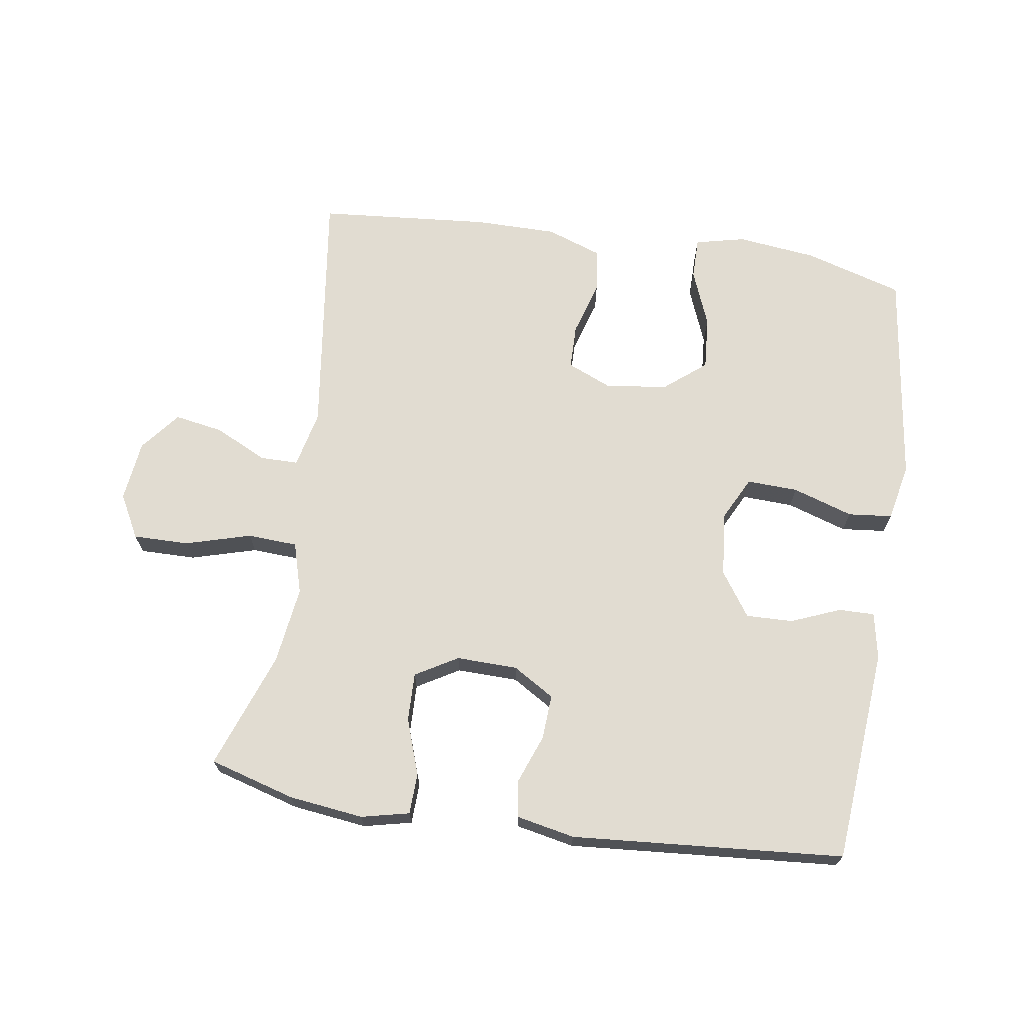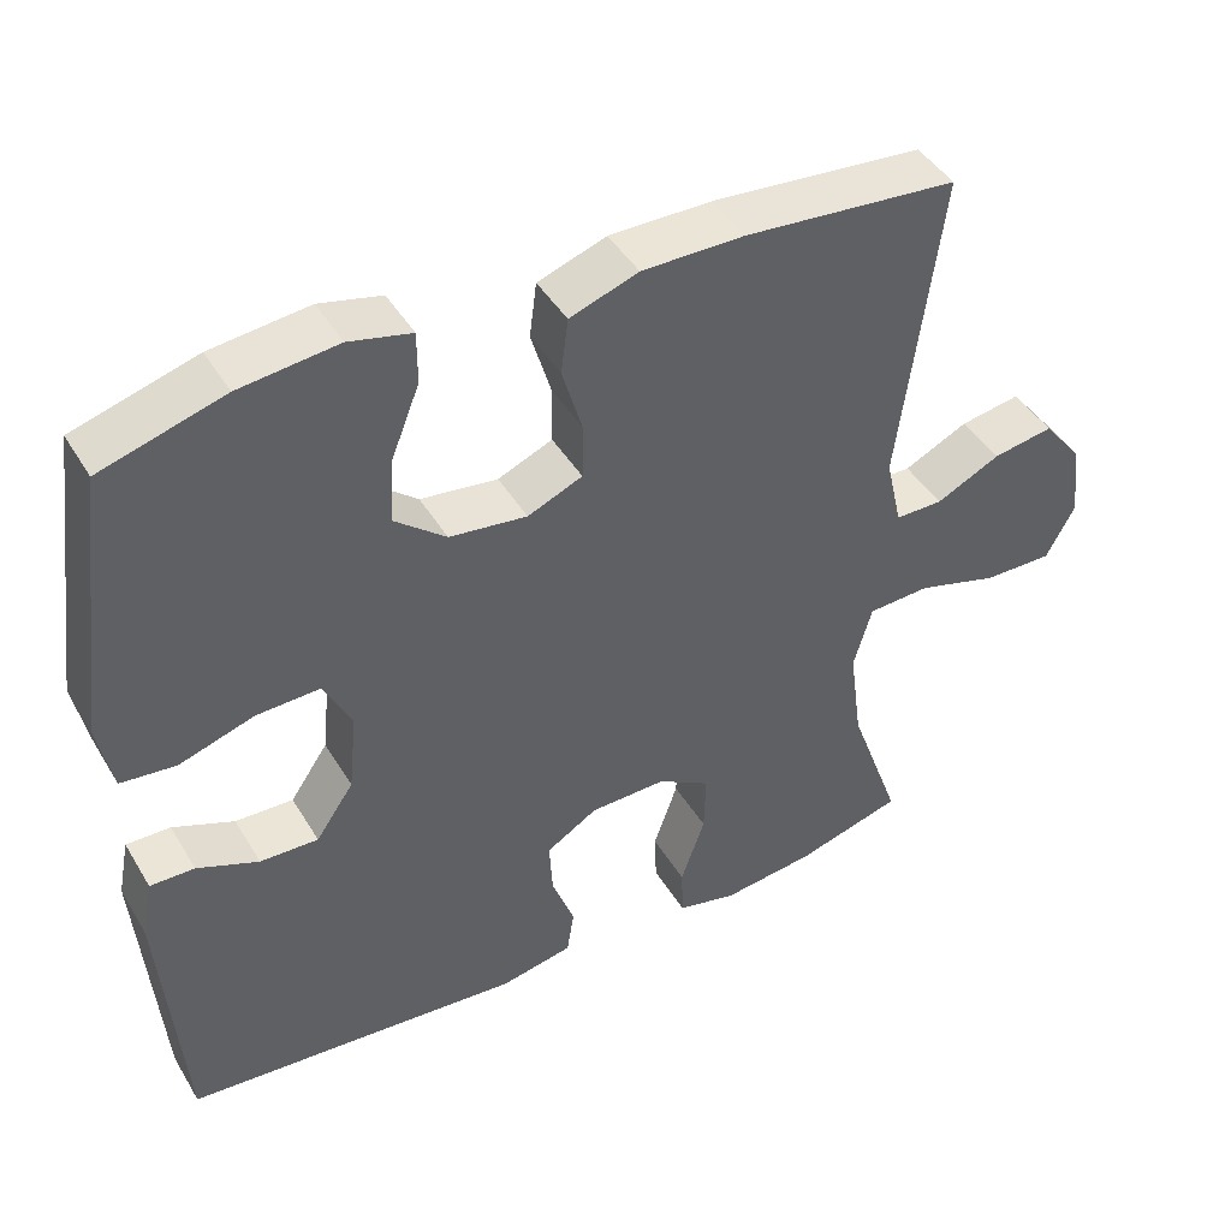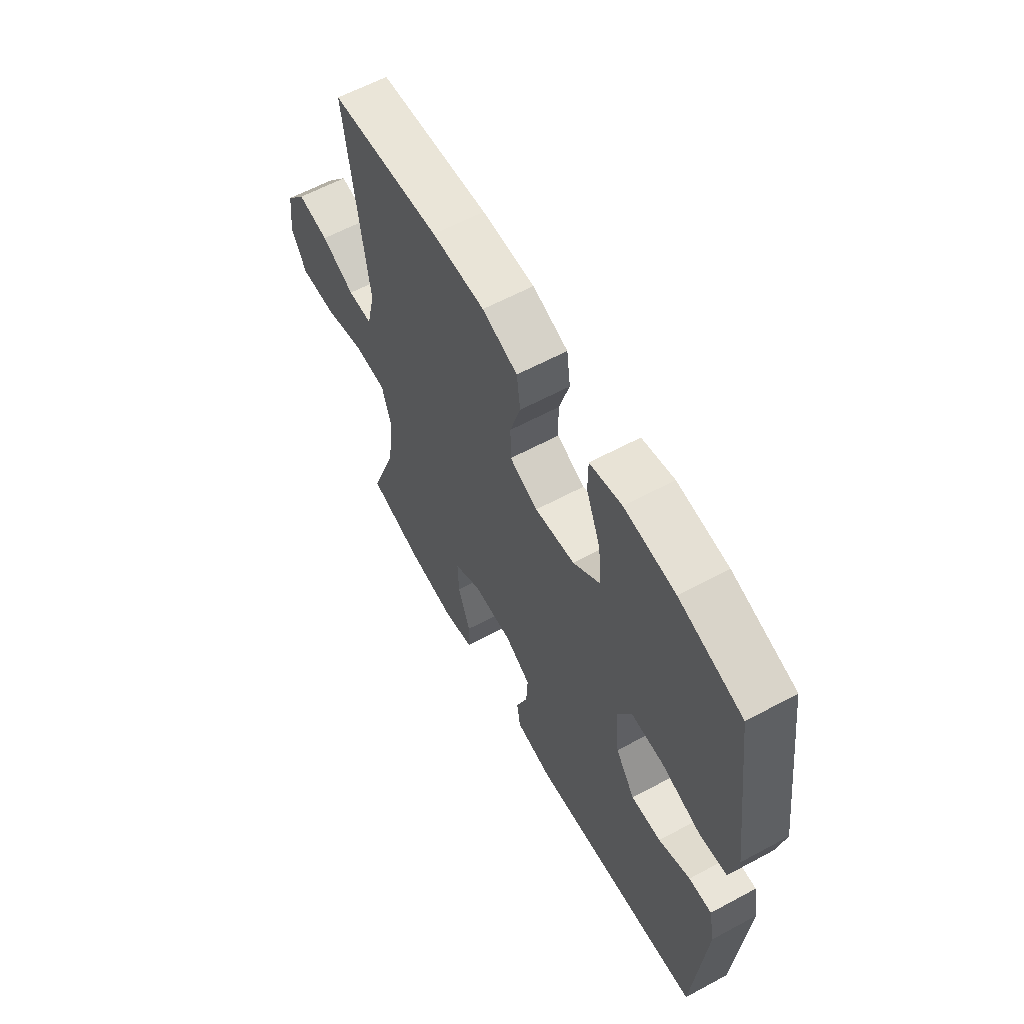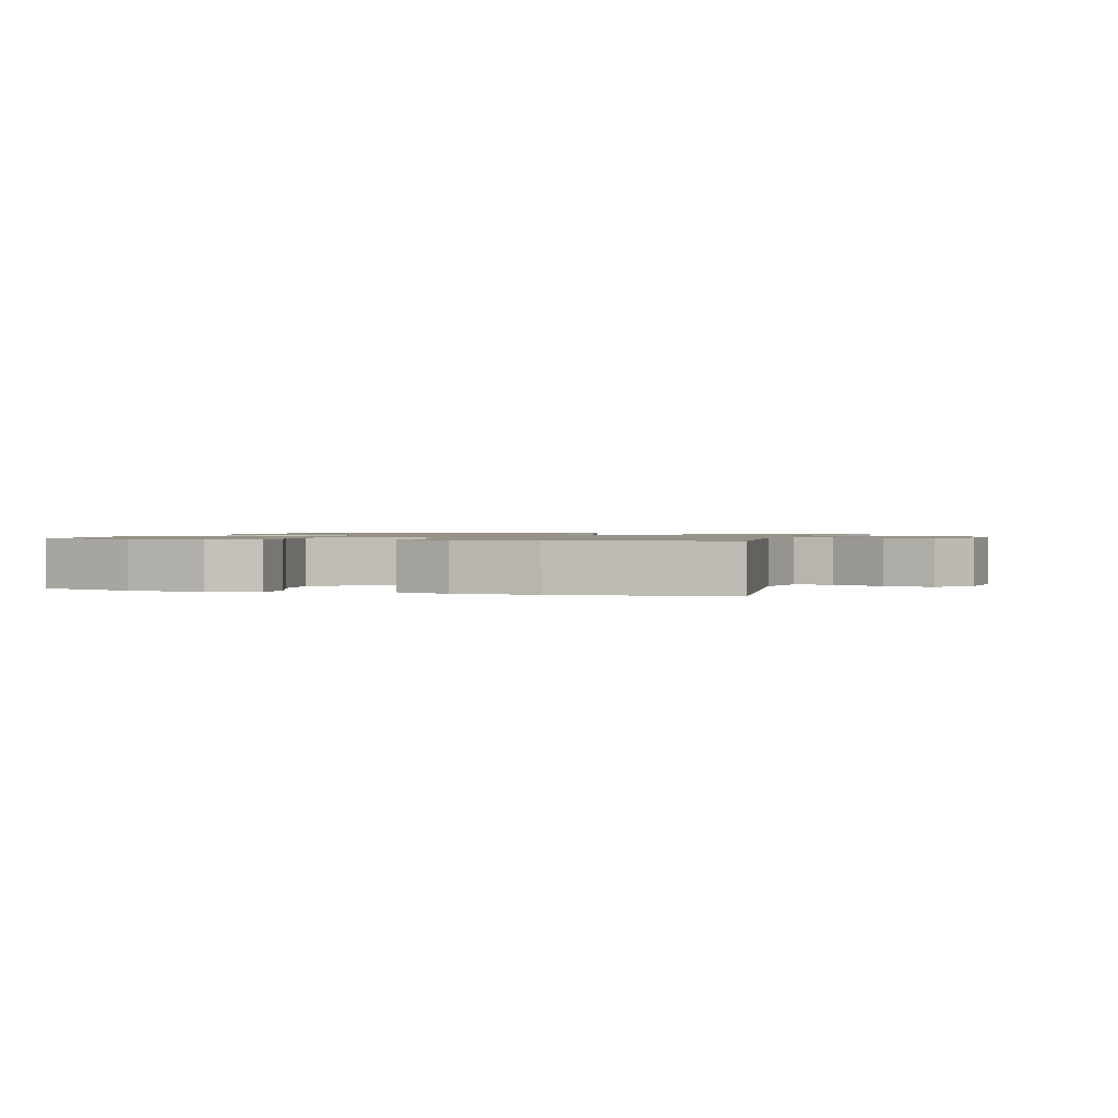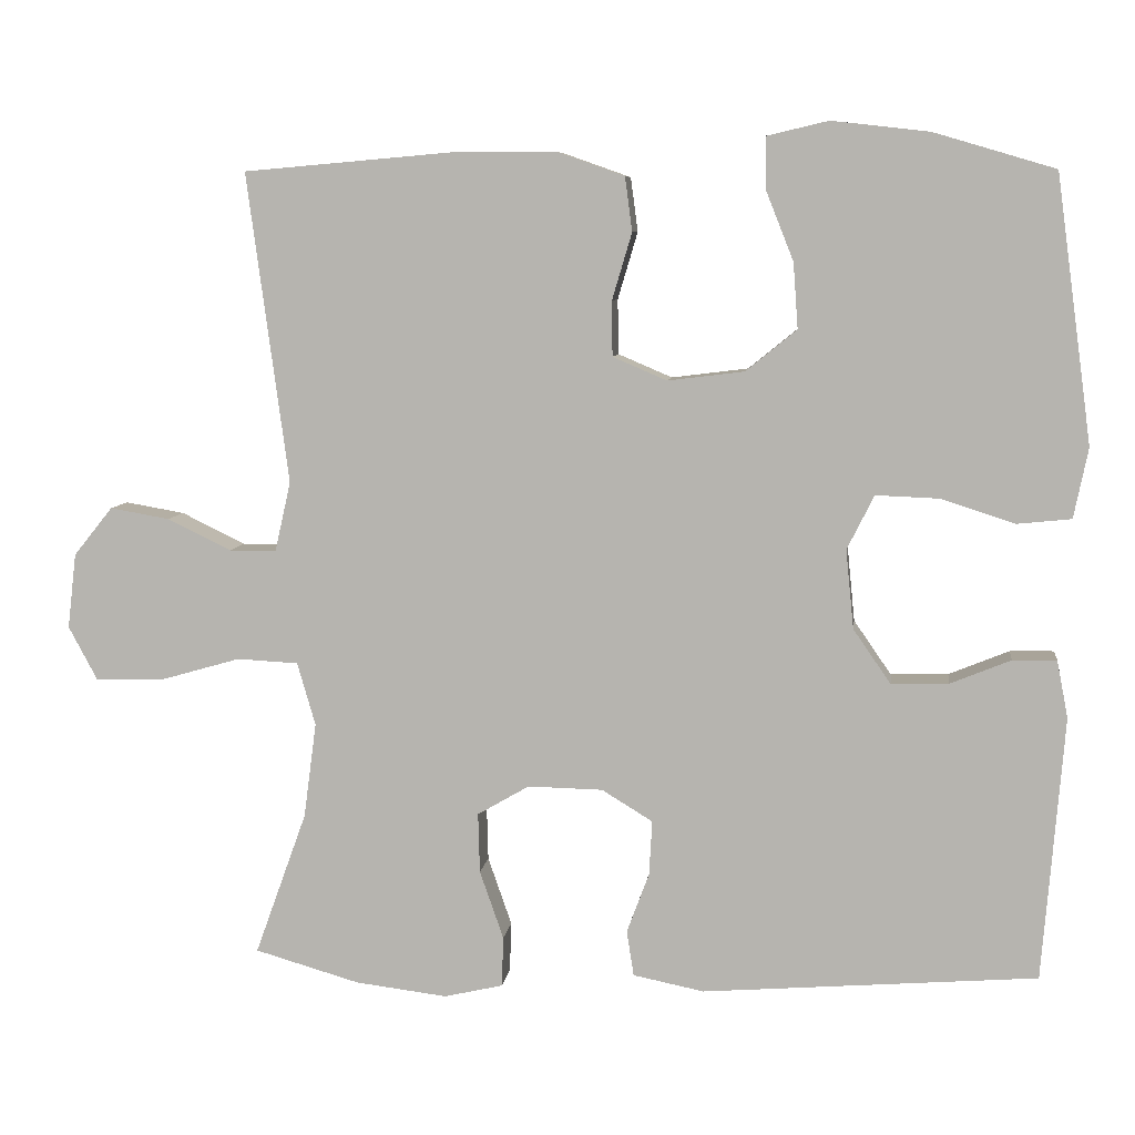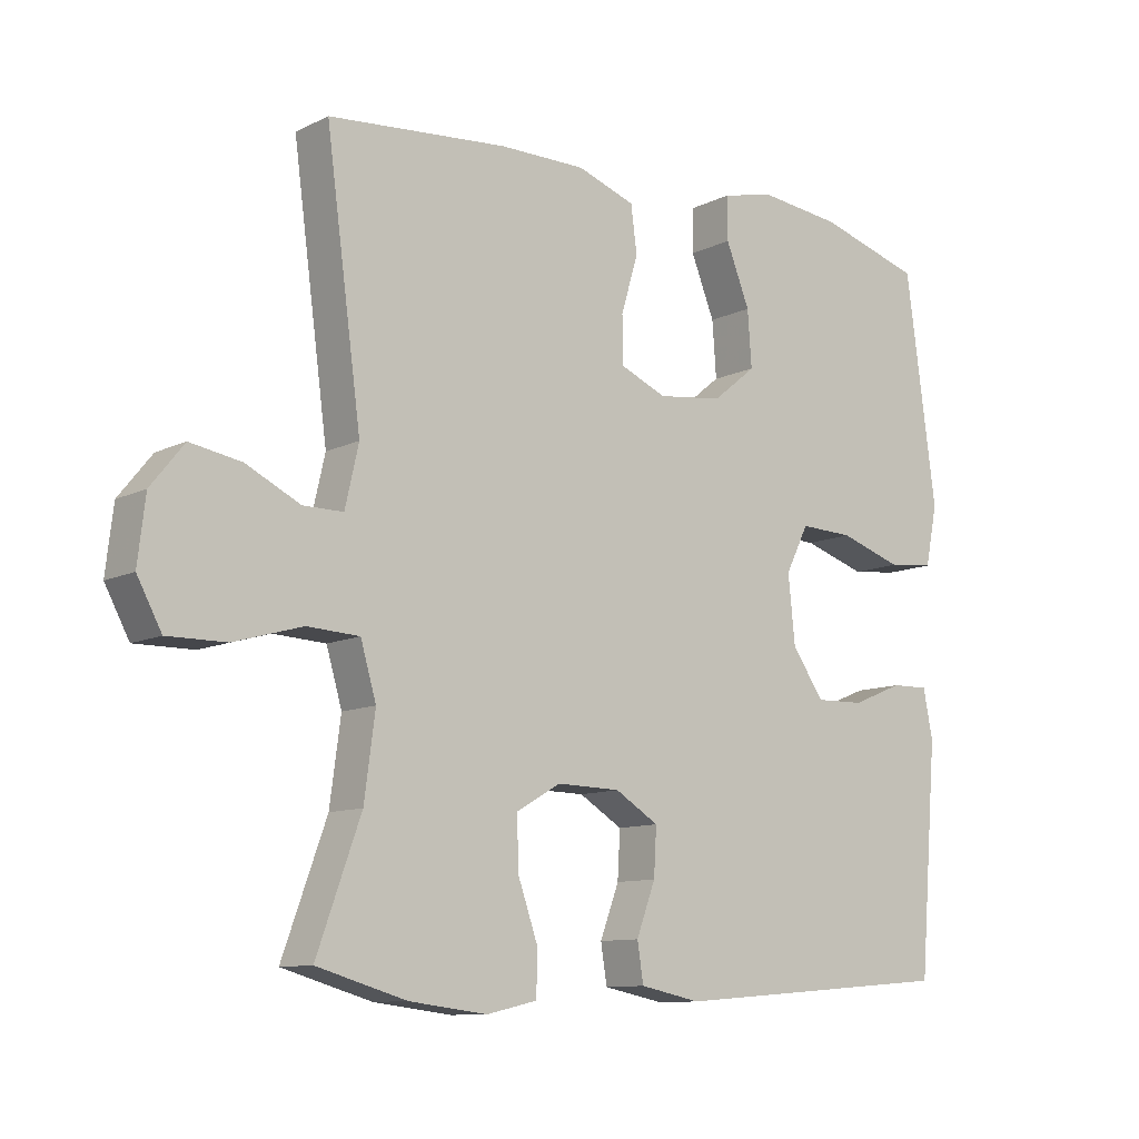
<metadata>
{"format":"obj","ext":"obj","renderer":"f3d","projection":"perspective","resolution":1024,"background":"white","views":[{"elev":69.0,"azim":-171.3,"up":"+Y"},{"elev":44.0,"azim":-29.1,"up":"+Z"},{"elev":60.9,"azim":-118.8,"up":"+Z"},{"elev":1.2,"azim":17.2,"up":"+Y"},{"elev":7.5,"azim":-172.8,"up":"+Z"},{"elev":-10.5,"azim":140.4,"up":"+Z"}]}
</metadata>
<code>
v -0.5 0.07 0.5
v -0.348 0.07 0.545
v -0.226 0.07 0.559
v -0.149 0.07 0.541
v -0.149 0.07 0.477
v -0.184 0.07 0.389
v -0.19 0.07 0.307
v -0.126 0.07 0.255
v -0.03 0.07 0.243
v 0.038 0.07 0.272
v 0.039 0.07 0.341
v 0.014 0.07 0.425
v 0.023 0.07 0.493
v 0.108 0.07 0.523
v 0.235 0.07 0.523
v 0.5 0.07 0.5
v 0.448 0.07 0.111
v 0.468 0.07 0.023
v 0.527 0.07 0.023
v 0.607 0.07 0.062
v 0.682 0.07 0.075
v 0.731 0.07 0.014
v 0.742 0.07 -0.08
v 0.706 0.07 -0.147
v 0.62 0.07 -0.146
v 0.519 0.07 -0.117
v 0.442 0.07 -0.121
v 0.419 0.07 -0.2
v 0.435 0.07 -0.32
v 0.5 0.07 -0.5
v 0.368 0.07 -0.538
v 0.253 0.07 -0.552
v 0.179 0.07 -0.535
v 0.177 0.07 -0.472
v 0.207 0.07 -0.386
v 0.209 0.07 -0.311
v 0.144 0.07 -0.273
v 0.05 0.07 -0.275
v -0.014 0.07 -0.314
v -0.01 0.07 -0.383
v 0.018 0.07 -0.458
v 0.009 0.07 -0.515
v -0.08 0.07 -0.533
v -0.5 0.07 -0.5
v -0.527 0.07 -0.169
v -0.513 0.07 -0.097
v -0.458 0.07 -0.098
v -0.382 0.07 -0.129
v -0.31 0.07 -0.131
v -0.263 0.07 -0.063
v -0.253 0.07 0.036
v -0.287 0.07 0.104
v -0.366 0.07 0.101
v -0.459 0.07 0.071
v -0.527 0.07 0.078
v -0.545 0.07 0.166
v -0.527 0.07 0.3
v -0.5 0 0.5
v -0.348 0 0.545
v -0.226 0 0.559
v -0.149 0 0.541
v -0.149 0 0.477
v -0.184 0 0.389
v -0.19 0 0.307
v -0.126 0 0.255
v -0.03 0 0.243
v 0.038 0 0.272
v 0.039 0 0.341
v 0.014 0 0.425
v 0.023 0 0.493
v 0.108 0 0.523
v 0.235 0 0.523
v 0.5 0 0.5
v 0.448 0 0.111
v 0.468 0 0.023
v 0.527 0 0.023
v 0.607 0 0.062
v 0.682 0 0.075
v 0.731 0 0.014
v 0.742 0 -0.08
v 0.706 0 -0.147
v 0.62 0 -0.146
v 0.519 0 -0.117
v 0.442 0 -0.121
v 0.419 0 -0.2
v 0.435 0 -0.32
v 0.5 0 -0.5
v 0.368 0 -0.538
v 0.253 0 -0.552
v 0.179 0 -0.535
v 0.177 0 -0.472
v 0.207 0 -0.386
v 0.209 0 -0.311
v 0.144 0 -0.273
v 0.05 0 -0.275
v -0.014 0 -0.314
v -0.01 0 -0.383
v 0.018 0 -0.458
v 0.009 0 -0.515
v -0.08 0 -0.533
v -0.5 0 -0.5
v -0.527 0 -0.169
v -0.513 0 -0.097
v -0.458 0 -0.098
v -0.382 0 -0.129
v -0.31 0 -0.131
v -0.263 0 -0.063
v -0.253 0 0.036
v -0.287 0 0.104
v -0.366 0 0.101
v -0.459 0 0.071
v -0.527 0 0.078
v -0.545 0 0.166
v -0.527 0 0.3
f 4 5 6
f 3 4 6
f 2 3 6
f 1 2 6
f 57 1 6
f 56 57 6
f 55 56 6
f 54 55 6
f 53 54 6
f 52 53 6 7
f 51 52 7 8
f 50 51 8 9
f 49 50 9 10
f 46 47 48
f 45 46 48
f 44 45 48
f 43 44 48
f 42 43 48
f 41 42 48
f 40 41 48
f 39 40 48 49
f 38 39 49 10
f 33 34 35
f 32 33 35
f 31 32 35
f 30 31 35
f 29 30 35
f 28 29 35 36
f 27 28 36 37
f 24 25 26
f 23 24 26
f 22 23 26
f 21 22 26
f 20 21 26
f 19 20 26
f 18 19 26 27
f 38 10 11
f 37 38 11
f 27 37 11
f 18 27 11
f 17 18 11
f 15 16 17
f 14 15 17
f 13 14 17
f 12 13 17
f 11 12 17
f 63 62 61
f 63 61 60
f 63 60 59
f 63 59 58
f 63 58 114
f 63 114 113
f 63 113 112
f 63 112 111
f 63 111 110
f 64 63 110 109
f 65 64 109 108
f 66 65 108 107
f 67 66 107 106
f 105 104 103
f 105 103 102
f 105 102 101
f 105 101 100
f 105 100 99
f 105 99 98
f 105 98 97
f 106 105 97 96
f 67 106 96 95
f 92 91 90
f 92 90 89
f 92 89 88
f 92 88 87
f 92 87 86
f 93 92 86 85
f 94 93 85 84
f 83 82 81
f 83 81 80
f 83 80 79
f 83 79 78
f 83 78 77
f 83 77 76
f 84 83 76 75
f 68 67 95
f 68 95 94
f 68 94 84
f 68 84 75
f 68 75 74
f 74 73 72
f 74 72 71
f 74 71 70
f 74 70 69
f 74 69 68
f 1 58 59 2
f 2 59 60 3
f 3 60 61 4
f 4 61 62 5
f 5 62 63 6
f 6 63 64 7
f 7 64 65 8
f 8 65 66 9
f 9 66 67 10
f 10 67 68 11
f 11 68 69 12
f 12 69 70 13
f 13 70 71 14
f 14 71 72 15
f 15 72 73 16
f 16 73 74 17
f 17 74 75 18
f 18 75 76 19
f 19 76 77 20
f 20 77 78 21
f 21 78 79 22
f 22 79 80 23
f 23 80 81 24
f 24 81 82 25
f 25 82 83 26
f 26 83 84 27
f 27 84 85 28
f 28 85 86 29
f 29 86 87 30
f 30 87 88 31
f 31 88 89 32
f 32 89 90 33
f 33 90 91 34
f 34 91 92 35
f 35 92 93 36
f 36 93 94 37
f 37 94 95 38
f 38 95 96 39
f 39 96 97 40
f 40 97 98 41
f 41 98 99 42
f 42 99 100 43
f 43 100 101 44
f 44 101 102 45
f 45 102 103 46
f 46 103 104 47
f 47 104 105 48
f 48 105 106 49
f 49 106 107 50
f 50 107 108 51
f 51 108 109 52
f 52 109 110 53
f 53 110 111 54
f 54 111 112 55
f 55 112 113 56
f 56 113 114 57
f 57 114 58 1

</code>
